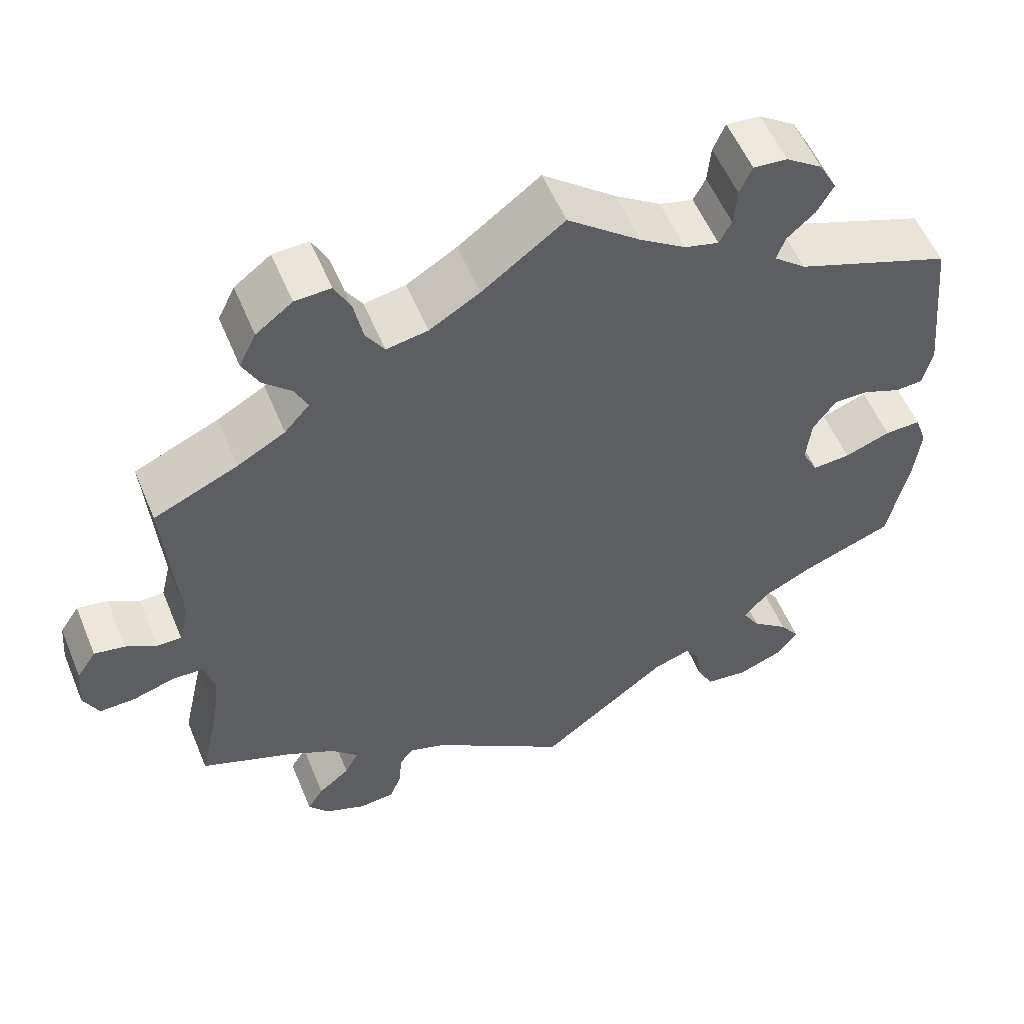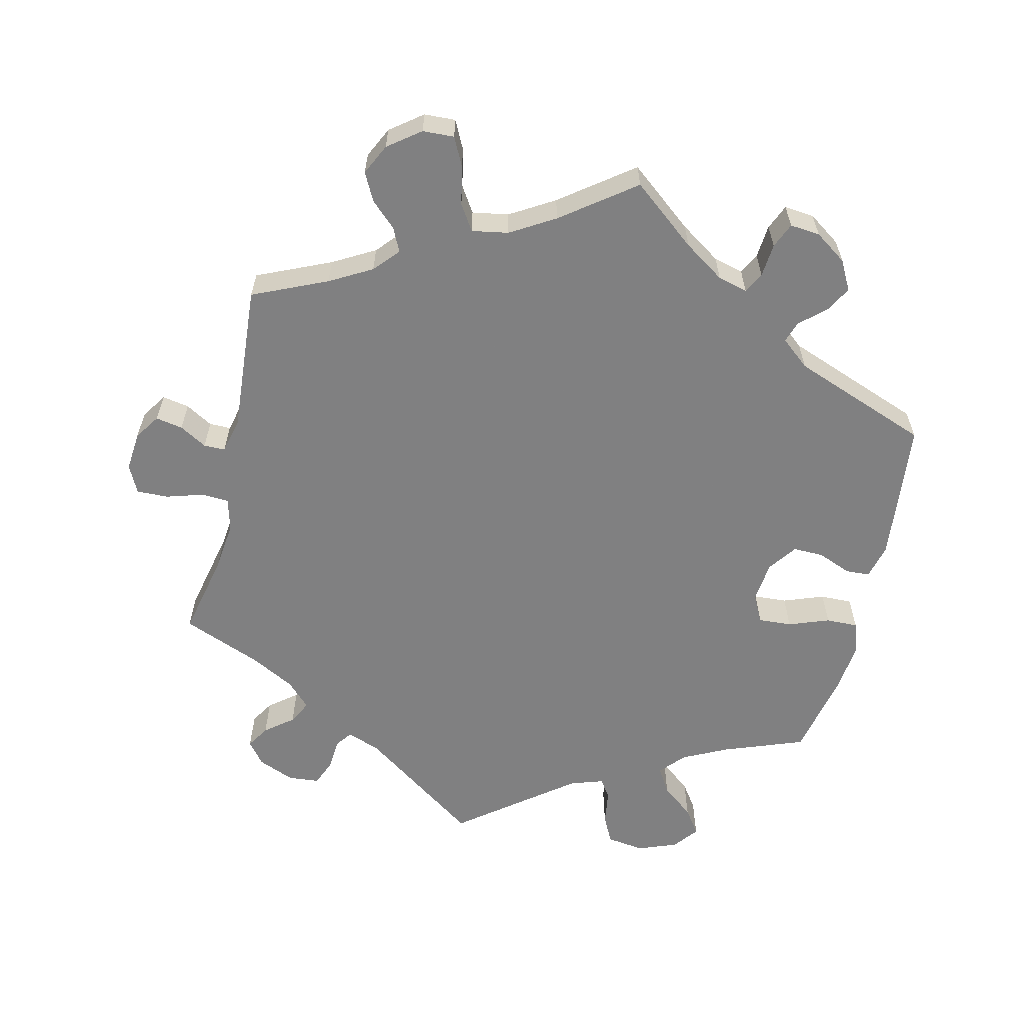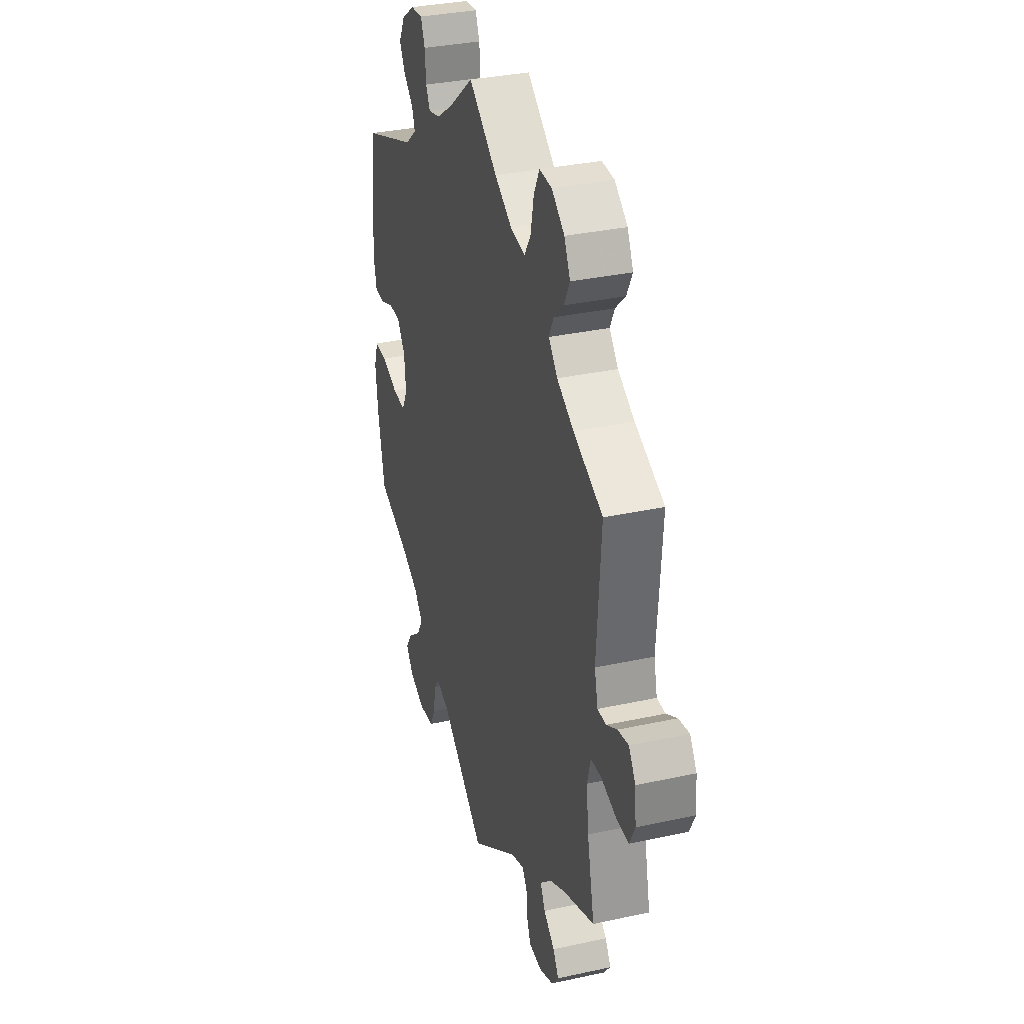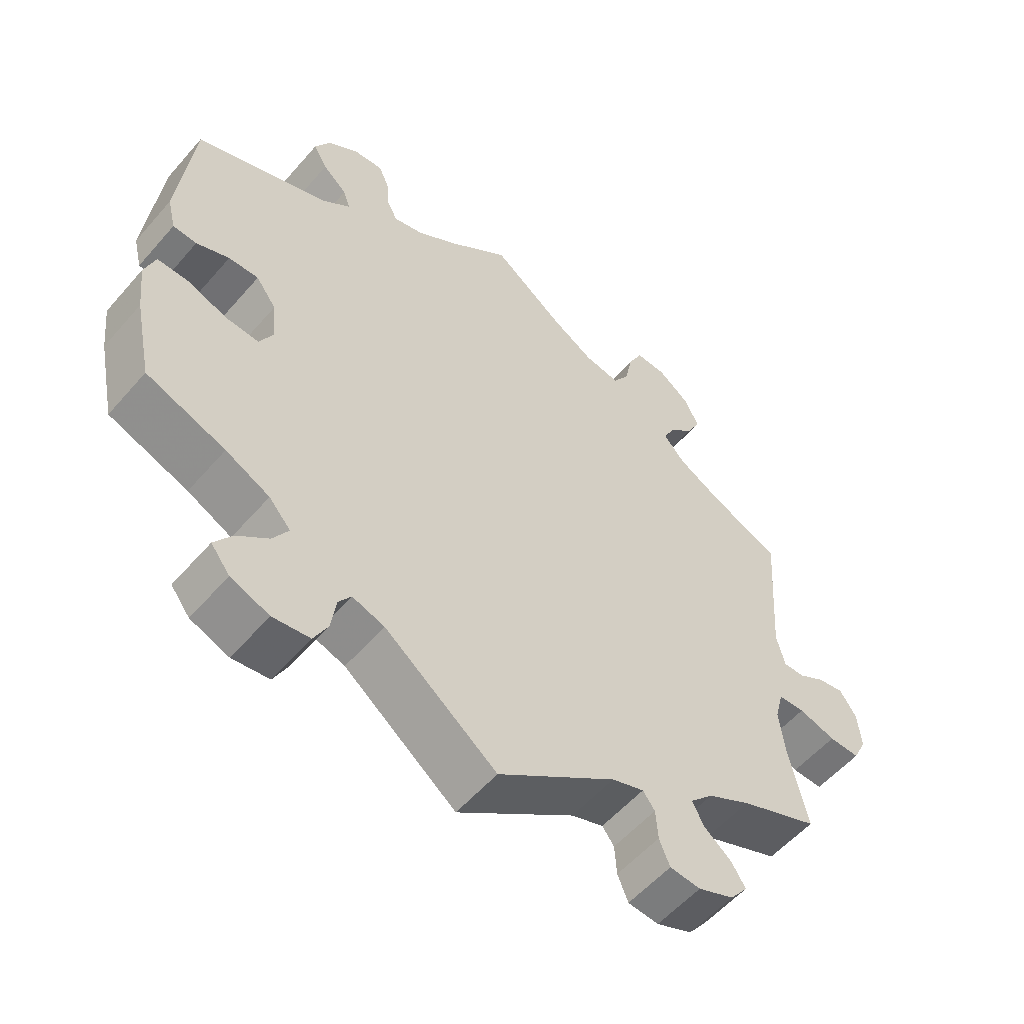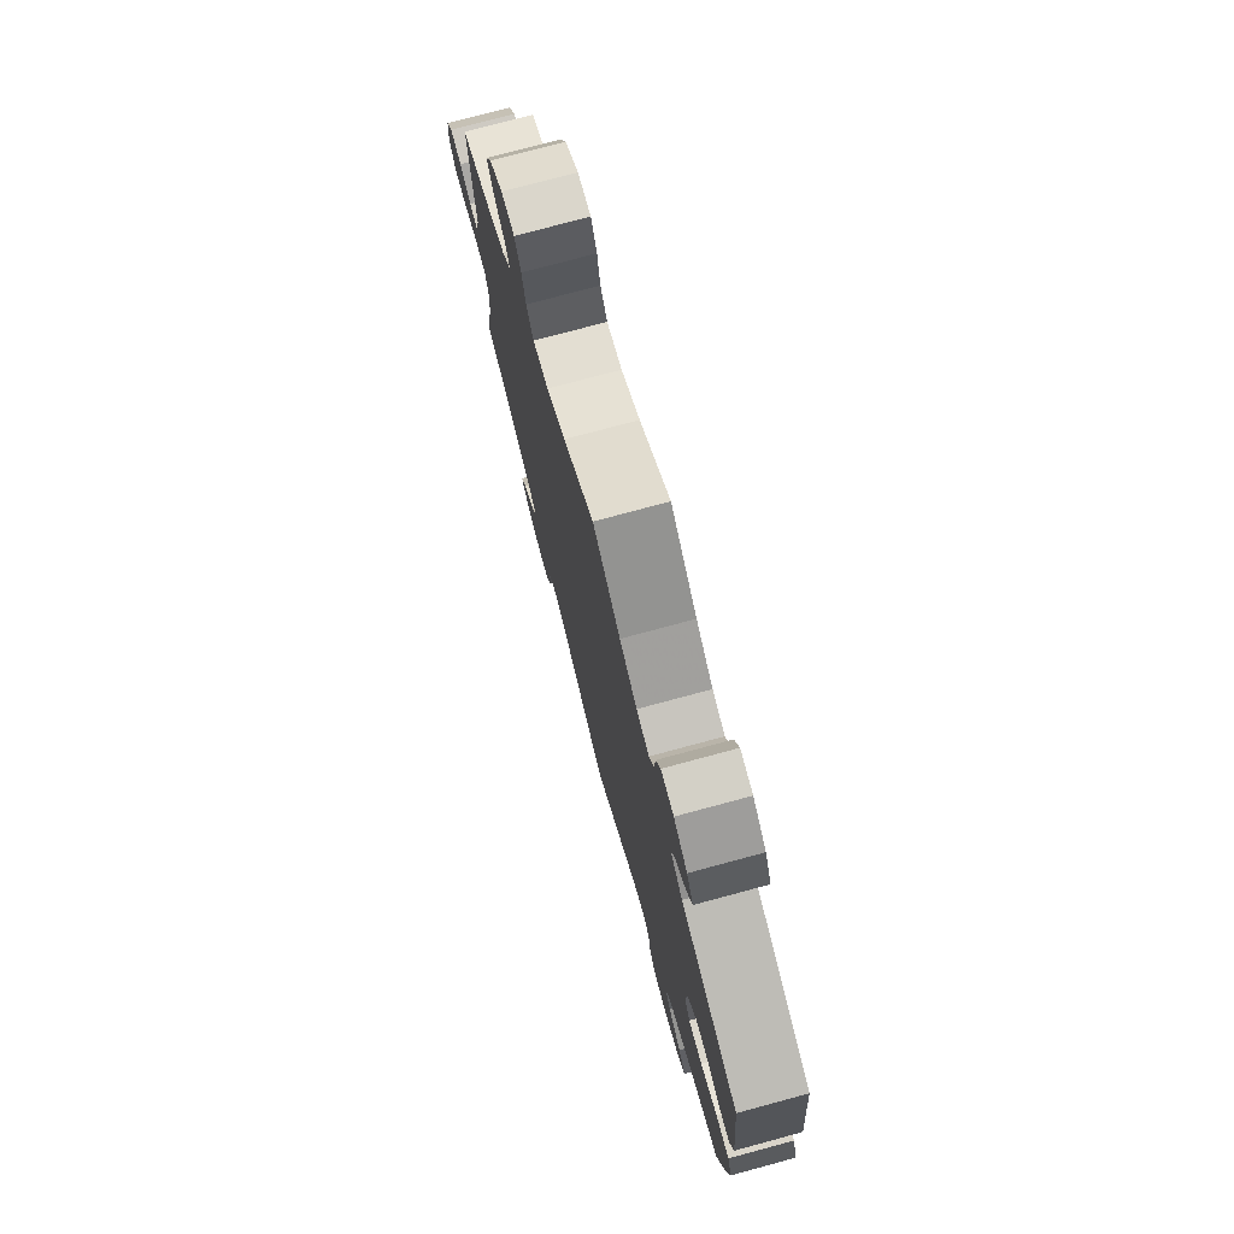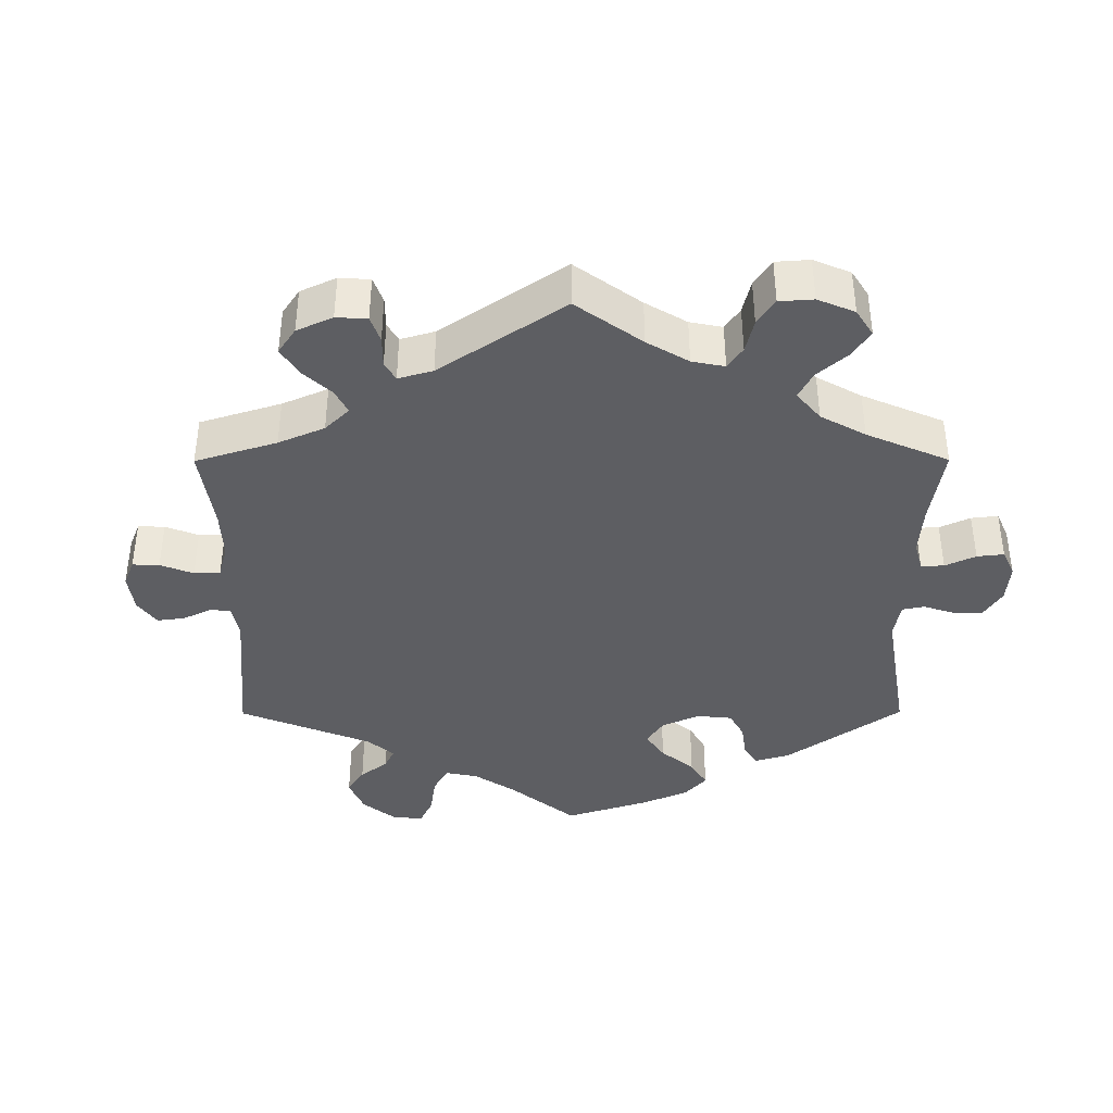
<metadata>
{"format":"obj","ext":"obj","renderer":"f3d","projection":"perspective","resolution":1024,"background":"white","views":[{"elev":55.4,"azim":-22.4,"up":"+Z"},{"elev":-60.2,"azim":-13.2,"up":"+Y"},{"elev":33.3,"azim":-106.7,"up":"+Z"},{"elev":-55.8,"azim":139.8,"up":"+Z"},{"elev":76.1,"azim":74.9,"up":"+Z"},{"elev":-39.2,"azim":-59.8,"up":"+Y"}]}
</metadata>
<code>
v 0.521 0.07 0.09
v 0.509 0.07 0.041
v 0.475 0.07 0.039
v 0.428 0.07 0.058
v 0.385 0.07 0.059
v 0.356 0.07 0.019
v 0.35 0.07 -0.039
v 0.37 0.07 -0.078
v 0.417 0.07 -0.075
v 0.474 0.07 -0.054
v 0.519 0.07 -0.053
v 0.534 0.07 -0.097
v 0.526 0.07 -0.169
v 0.501 0.07 -0.289
v 0.388 0.07 -0.331
v 0.325 0.07 -0.362
v 0.294 0.07 -0.397
v 0.316 0.07 -0.433
v 0.361 0.07 -0.469
v 0.386 0.07 -0.505
v 0.359 0.07 -0.54
v 0.304 0.07 -0.561
v 0.251 0.07 -0.554
v 0.231 0.07 -0.515
v 0.224 0.07 -0.466
v 0.206 0.07 -0.44
v 0.16 0.07 -0.455
v 0 0.07 -0.578
v -0.169 0.07 -0.458
v -0.215 0.07 -0.442
v -0.232 0.07 -0.465
v -0.235 0.07 -0.509
v -0.25 0.07 -0.546
v -0.294 0.07 -0.55
v -0.345 0.07 -0.529
v -0.37 0.07 -0.497
v -0.35 0.07 -0.465
v -0.311 0.07 -0.434
v -0.294 0.07 -0.401
v -0.327 0.07 -0.367
v -0.389 0.07 -0.334
v -0.501 0.07 -0.289
v -0.475 0.07 -0.172
v -0.467 0.07 -0.102
v -0.479 0.07 -0.056
v -0.517 0.07 -0.054
v -0.57 0.07 -0.07
v -0.614 0.07 -0.071
v -0.633 0.07 -0.032
v -0.628 0.07 0.023
v -0.604 0.07 0.059
v -0.566 0.07 0.052
v -0.528 0.07 0.03
v -0.498 0.07 0.03
v -0.486 0.07 0.079
v -0.501 0.07 0.288
v -0.397 0.07 0.334
v -0.338 0.07 0.367
v -0.307 0.07 0.402
v -0.323 0.07 0.435
v -0.358 0.07 0.468
v -0.378 0.07 0.507
v -0.357 0.07 0.55
v -0.312 0.07 0.584
v -0.268 0.07 0.586
v -0.248 0.07 0.546
v -0.237 0.07 0.492
v -0.214 0.07 0.456
v -0.163 0.07 0.465
v -0.101 0.07 0.502
v 0 0.07 0.577
v 0.09 0.07 0.505
v 0.147 0.07 0.467
v 0.189 0.07 0.456
v 0.204 0.07 0.485
v 0.208 0.07 0.532
v 0.223 0.07 0.567
v 0.265 0.07 0.563
v 0.31 0.07 0.532
v 0.332 0.07 0.491
v 0.312 0.07 0.455
v 0.277 0.07 0.424
v 0.267 0.07 0.394
v 0.307 0.07 0.361
v 0.5 0.07 0.289
v 0.521 0 0.09
v 0.509 0 0.041
v 0.475 0 0.039
v 0.428 0 0.058
v 0.385 0 0.059
v 0.356 0 0.019
v 0.35 0 -0.039
v 0.37 0 -0.078
v 0.417 0 -0.075
v 0.474 0 -0.054
v 0.519 0 -0.053
v 0.534 0 -0.097
v 0.526 0 -0.169
v 0.501 0 -0.289
v 0.388 0 -0.331
v 0.325 0 -0.362
v 0.294 0 -0.397
v 0.316 0 -0.433
v 0.361 0 -0.469
v 0.386 0 -0.505
v 0.359 0 -0.54
v 0.304 0 -0.561
v 0.251 0 -0.554
v 0.231 0 -0.515
v 0.224 0 -0.466
v 0.206 0 -0.44
v 0.16 0 -0.455
v 0 0 -0.578
v -0.169 0 -0.458
v -0.215 0 -0.442
v -0.232 0 -0.465
v -0.235 0 -0.509
v -0.25 0 -0.546
v -0.294 0 -0.55
v -0.345 0 -0.529
v -0.37 0 -0.497
v -0.35 0 -0.465
v -0.311 0 -0.434
v -0.294 0 -0.401
v -0.327 0 -0.367
v -0.389 0 -0.334
v -0.501 0 -0.289
v -0.475 0 -0.172
v -0.467 0 -0.102
v -0.479 0 -0.056
v -0.517 0 -0.054
v -0.57 0 -0.07
v -0.614 0 -0.071
v -0.633 0 -0.032
v -0.628 0 0.023
v -0.604 0 0.059
v -0.566 0 0.052
v -0.528 0 0.03
v -0.498 0 0.03
v -0.486 0 0.079
v -0.501 0 0.288
v -0.397 0 0.334
v -0.338 0 0.367
v -0.307 0 0.402
v -0.323 0 0.435
v -0.358 0 0.468
v -0.378 0 0.507
v -0.357 0 0.55
v -0.312 0 0.584
v -0.268 0 0.586
v -0.248 0 0.546
v -0.237 0 0.492
v -0.214 0 0.456
v -0.163 0 0.465
v -0.101 0 0.502
v 0 0 0.577
v 0.09 0 0.505
v 0.147 0 0.467
v 0.189 0 0.456
v 0.204 0 0.485
v 0.208 0 0.532
v 0.223 0 0.567
v 0.265 0 0.563
v 0.31 0 0.532
v 0.332 0 0.491
v 0.312 0 0.455
v 0.277 0 0.424
v 0.267 0 0.394
v 0.307 0 0.361
v 0.5 0 0.289
f 84 85 1 2
f 83 84 2 3
f 79 80 81 82
f 79 82 83
f 78 79 83
f 75 76 77 78
f 74 75 78 83
f 73 74 83 3
f 70 71 72
f 69 70 72 73
f 68 69 73 3
f 64 65 66 67
f 64 67 68
f 63 64 68
f 60 61 62 63
f 59 60 63 68
f 58 59 68 3
f 55 56 57
f 54 55 57 58
f 50 51 52 53
f 50 53 54
f 49 50 54
f 46 47 48 49
f 45 46 49 54
f 44 45 54 58
f 41 42 43
f 40 41 43 44
f 39 40 44 58
f 35 36 37 38
f 35 38 39
f 34 35 39
f 31 32 33 34
f 31 34 39
f 30 31 39 58
f 27 28 29
f 26 27 29 30
f 22 23 24 25
f 22 25 26
f 21 22 26
f 18 19 20 21
f 17 18 21 26
f 16 17 26 30
f 12 13 14 15
f 9 10 11 12
f 8 9 12 15
f 7 8 15 16
f 7 16 30 58
f 6 7 58
f 5 6 58
f 4 5 58
f 3 4 58
f 87 86 170 169
f 88 87 169 168
f 167 166 165 164
f 168 167 164
f 168 164 163
f 163 162 161 160
f 168 163 160 159
f 88 168 159 158
f 157 156 155
f 158 157 155 154
f 88 158 154 153
f 152 151 150 149
f 153 152 149
f 153 149 148
f 148 147 146 145
f 153 148 145 144
f 88 153 144 143
f 142 141 140
f 143 142 140 139
f 138 137 136 135
f 139 138 135
f 139 135 134
f 134 133 132 131
f 139 134 131 130
f 143 139 130 129
f 128 127 126
f 129 128 126 125
f 143 129 125 124
f 123 122 121 120
f 124 123 120
f 124 120 119
f 119 118 117 116
f 124 119 116
f 143 124 116 115
f 114 113 112
f 115 114 112 111
f 110 109 108 107
f 111 110 107
f 111 107 106
f 106 105 104 103
f 111 106 103 102
f 115 111 102 101
f 100 99 98 97
f 97 96 95 94
f 100 97 94 93
f 101 100 93 92
f 143 115 101 92
f 143 92 91
f 143 91 90
f 143 90 89
f 143 89 88
f 1 86 87 2
f 2 87 88 3
f 3 88 89 4
f 4 89 90 5
f 5 90 91 6
f 6 91 92 7
f 7 92 93 8
f 8 93 94 9
f 9 94 95 10
f 10 95 96 11
f 11 96 97 12
f 12 97 98 13
f 13 98 99 14
f 14 99 100 15
f 15 100 101 16
f 16 101 102 17
f 17 102 103 18
f 18 103 104 19
f 19 104 105 20
f 20 105 106 21
f 21 106 107 22
f 22 107 108 23
f 23 108 109 24
f 24 109 110 25
f 25 110 111 26
f 26 111 112 27
f 27 112 113 28
f 28 113 114 29
f 29 114 115 30
f 30 115 116 31
f 31 116 117 32
f 32 117 118 33
f 33 118 119 34
f 34 119 120 35
f 35 120 121 36
f 36 121 122 37
f 37 122 123 38
f 38 123 124 39
f 39 124 125 40
f 40 125 126 41
f 41 126 127 42
f 42 127 128 43
f 43 128 129 44
f 44 129 130 45
f 45 130 131 46
f 46 131 132 47
f 47 132 133 48
f 48 133 134 49
f 49 134 135 50
f 50 135 136 51
f 51 136 137 52
f 52 137 138 53
f 53 138 139 54
f 54 139 140 55
f 55 140 141 56
f 56 141 142 57
f 57 142 143 58
f 58 143 144 59
f 59 144 145 60
f 60 145 146 61
f 61 146 147 62
f 62 147 148 63
f 63 148 149 64
f 64 149 150 65
f 65 150 151 66
f 66 151 152 67
f 67 152 153 68
f 68 153 154 69
f 69 154 155 70
f 70 155 156 71
f 71 156 157 72
f 72 157 158 73
f 73 158 159 74
f 74 159 160 75
f 75 160 161 76
f 76 161 162 77
f 77 162 163 78
f 78 163 164 79
f 79 164 165 80
f 80 165 166 81
f 81 166 167 82
f 82 167 168 83
f 83 168 169 84
f 84 169 170 85
f 85 170 86 1

</code>
